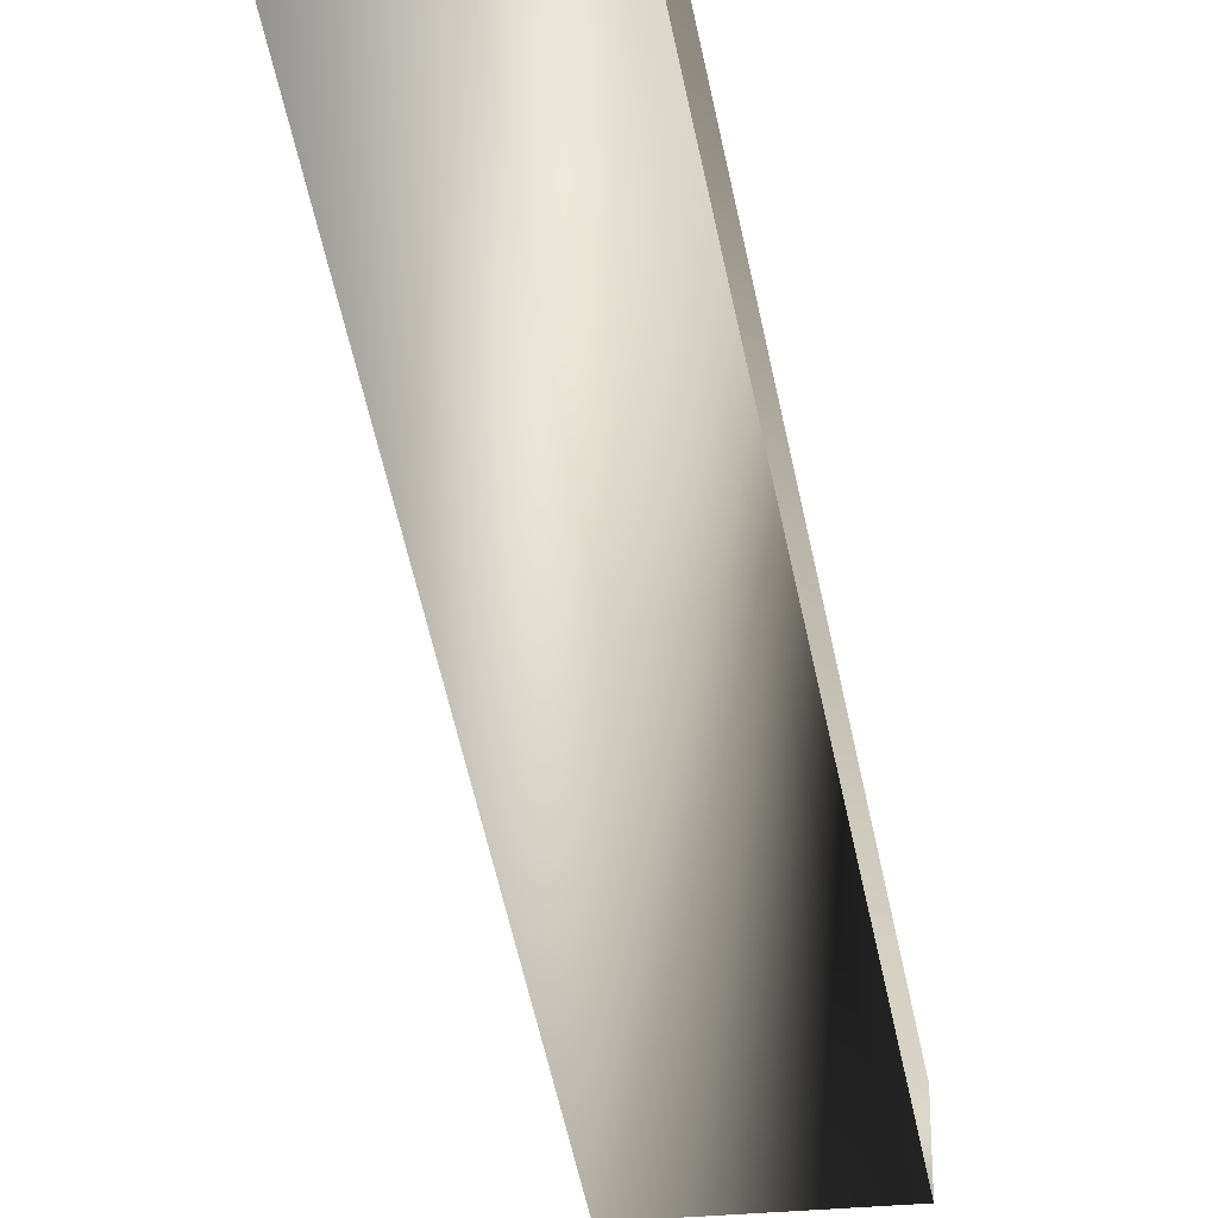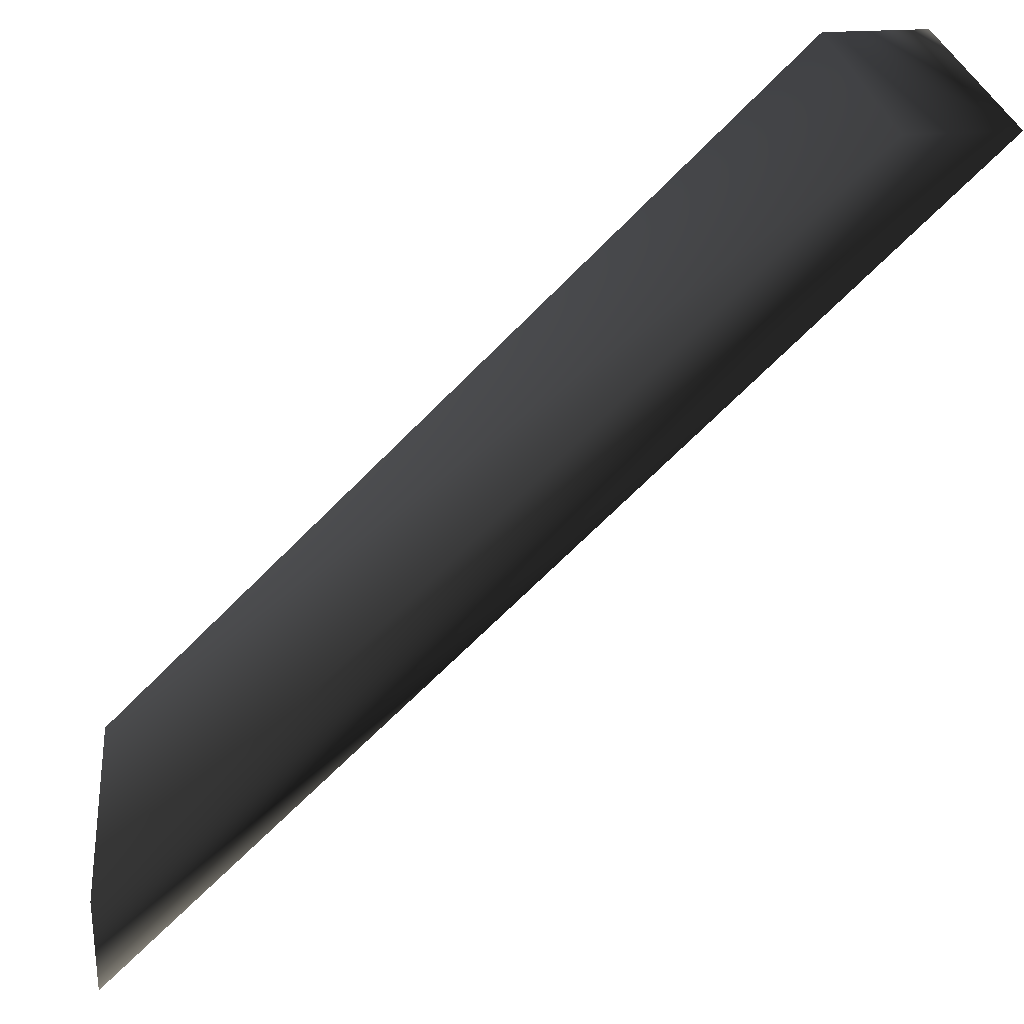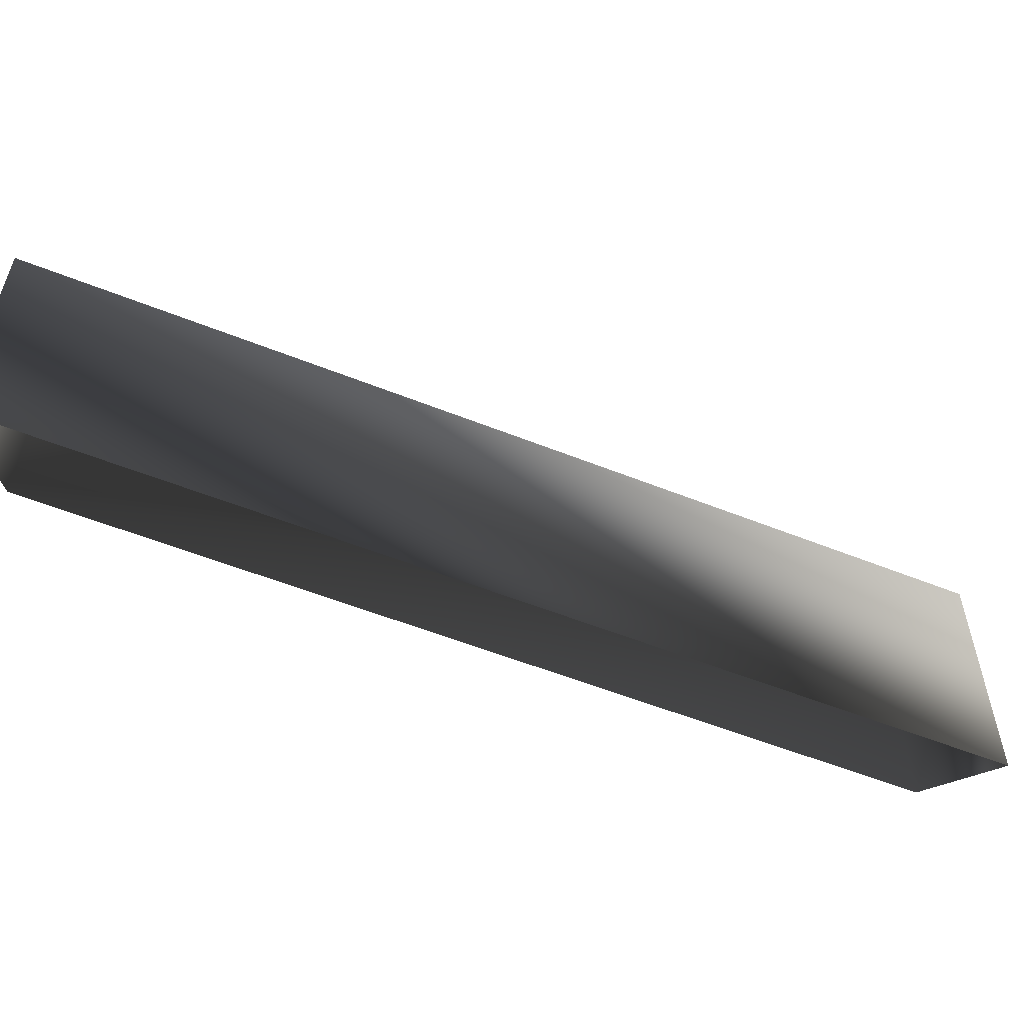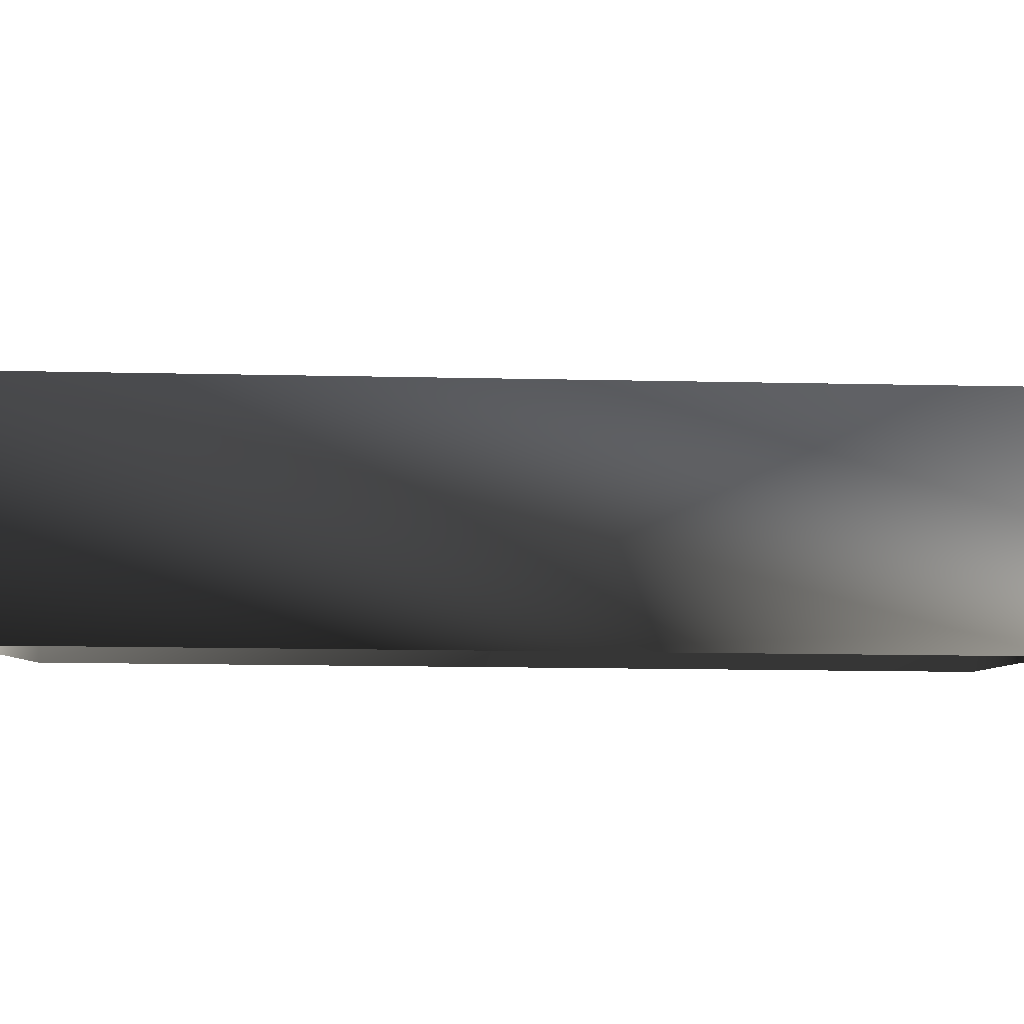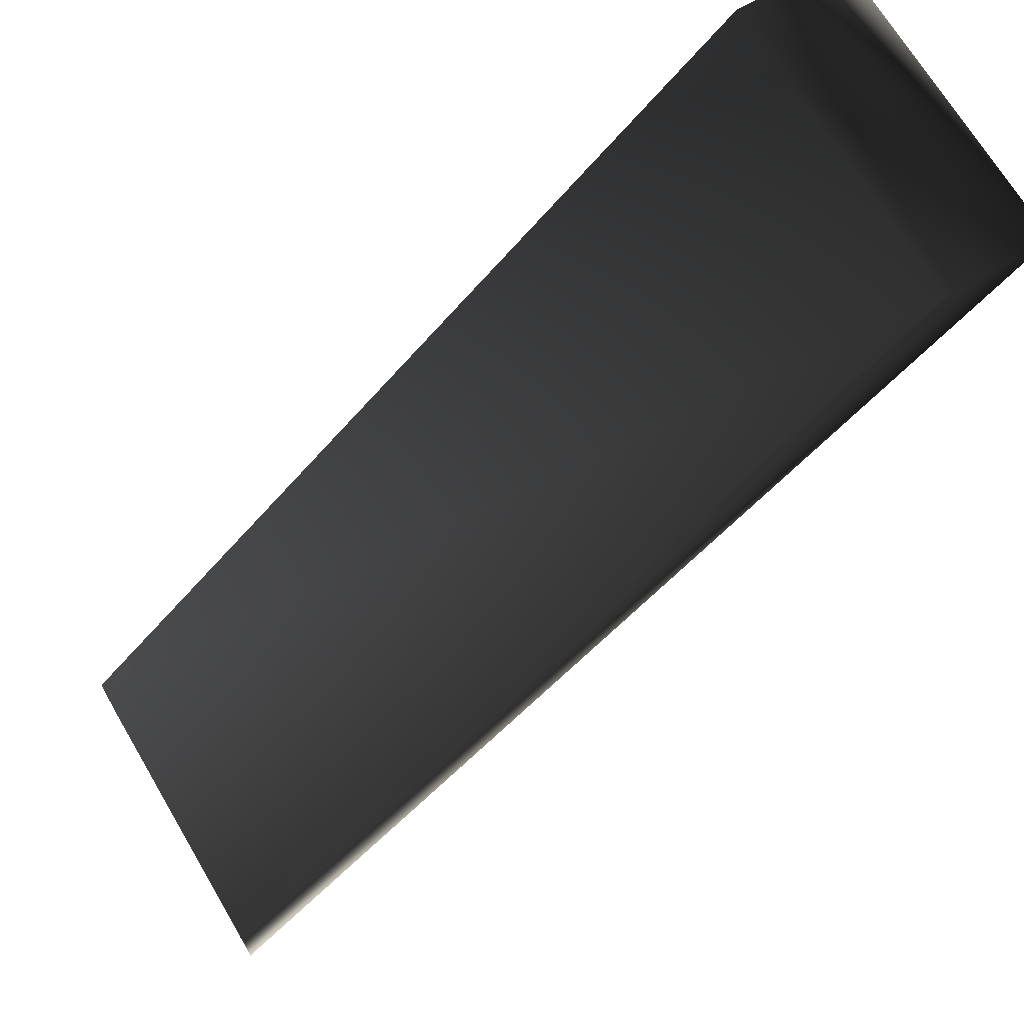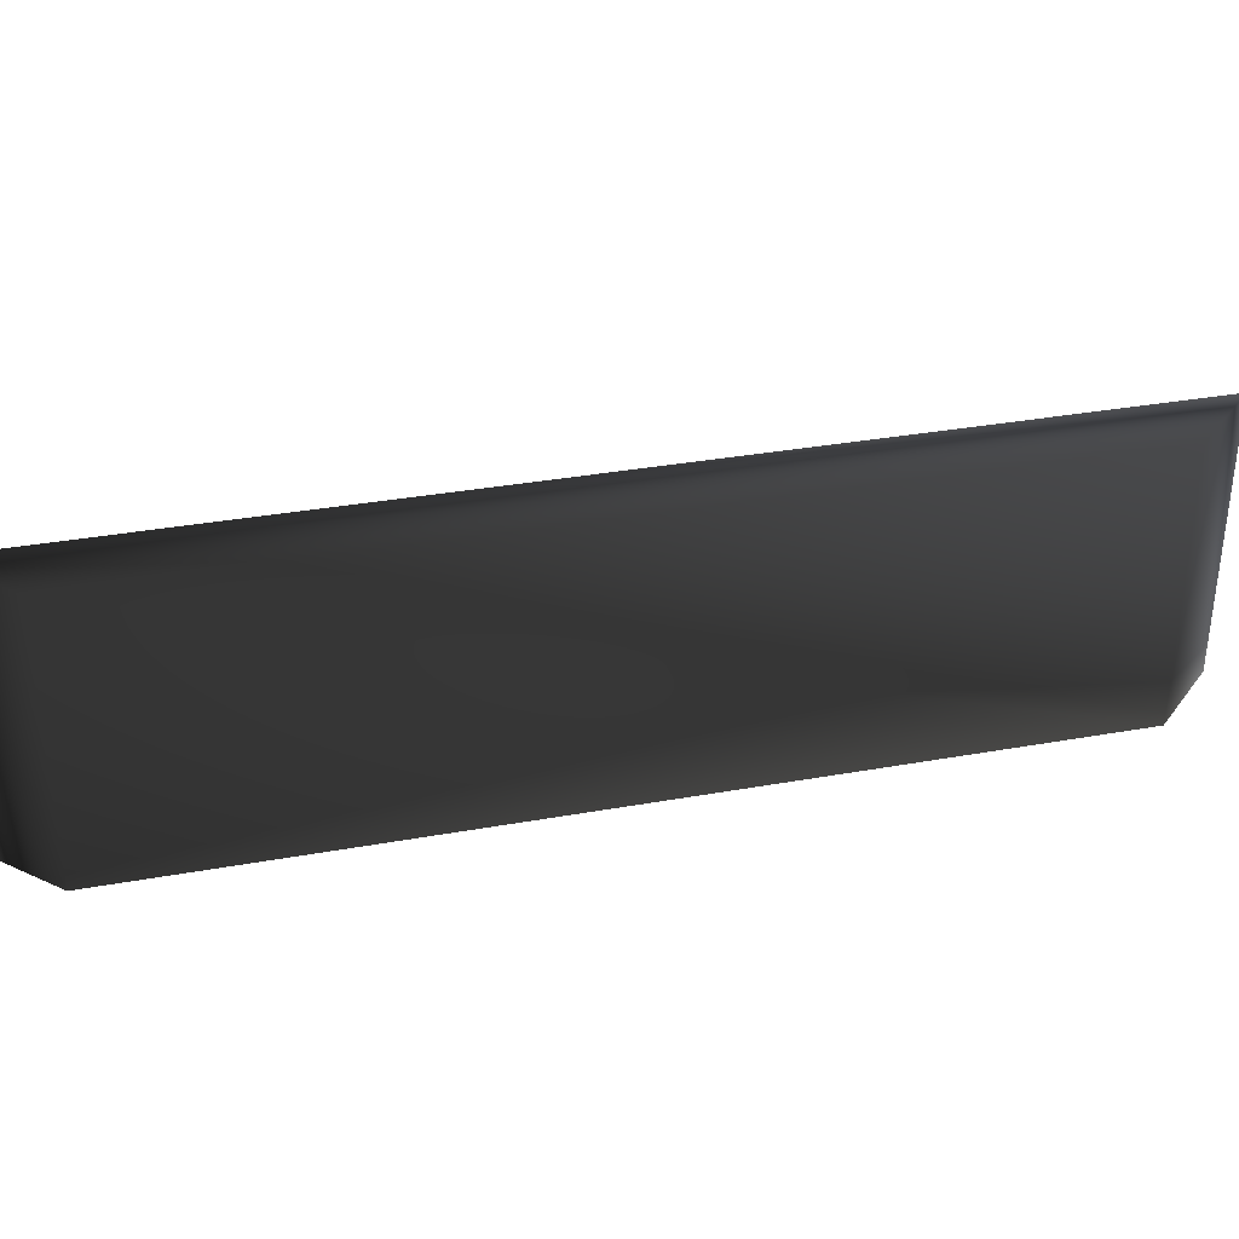
<metadata>
{"format":"obj","ext":"obj","renderer":"f3d","projection":"perspective","resolution":1024,"background":"white","views":[{"elev":-21.4,"azim":-71.4,"up":"+Z"},{"elev":26.8,"azim":174.1,"up":"+Z"},{"elev":-55.3,"azim":-157.9,"up":"+Y"},{"elev":-17.9,"azim":-137.4,"up":"+Y"},{"elev":68.9,"azim":149.4,"up":"+Z"},{"elev":34.4,"azim":31.4,"up":"+Y"}]}
</metadata>
<code>
o 890
v 64 48 -48
v 64 48 -64
v -64 48 64
v -48 48 64
v 64 0 -48
v 64 0 -64
v -64 0 64
v -48 0 64
v 64 48 -48
v 64 48 -48
f 1 2 3
f 1 3 4
f 1 4 5
f 1 5 6
f 1 6 2
f 2 6 7
f 2 7 3
f 3 7 8
f 3 8 4
f 4 8 5

</code>
